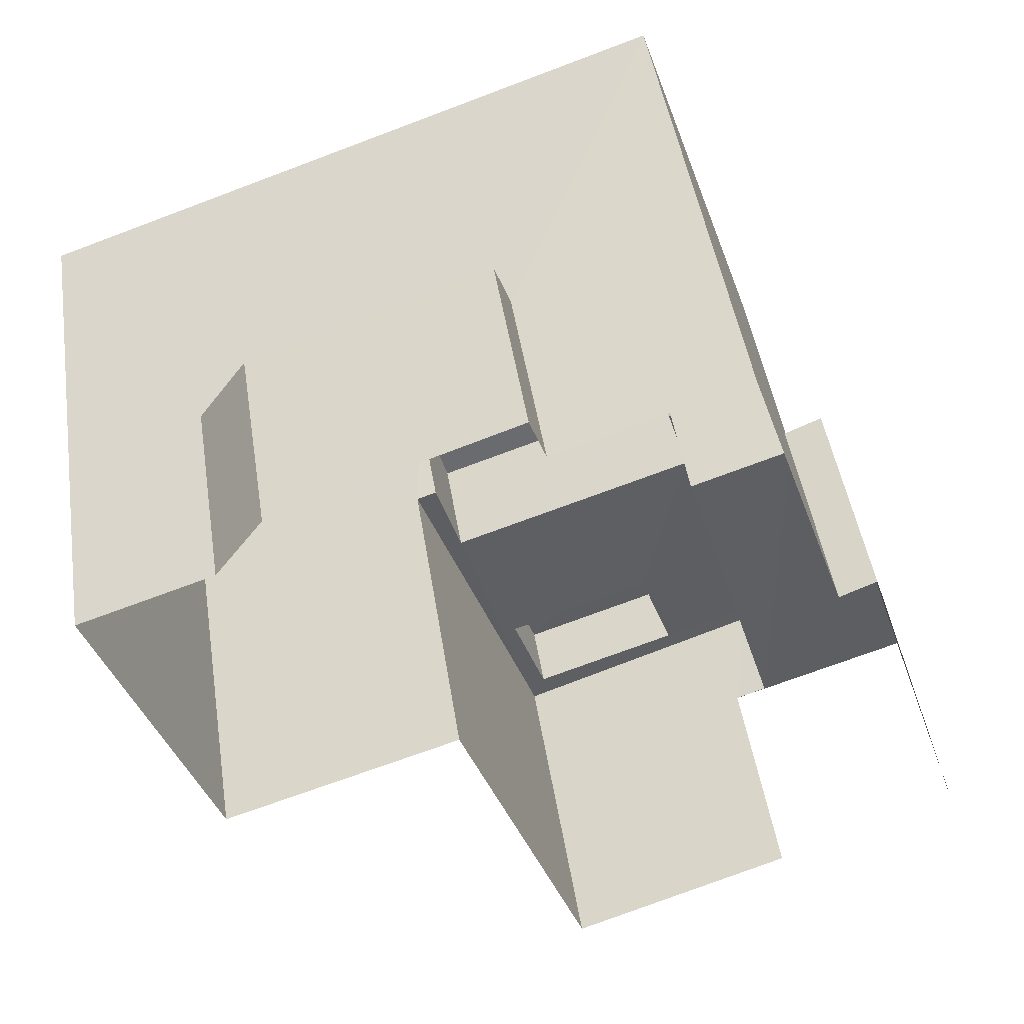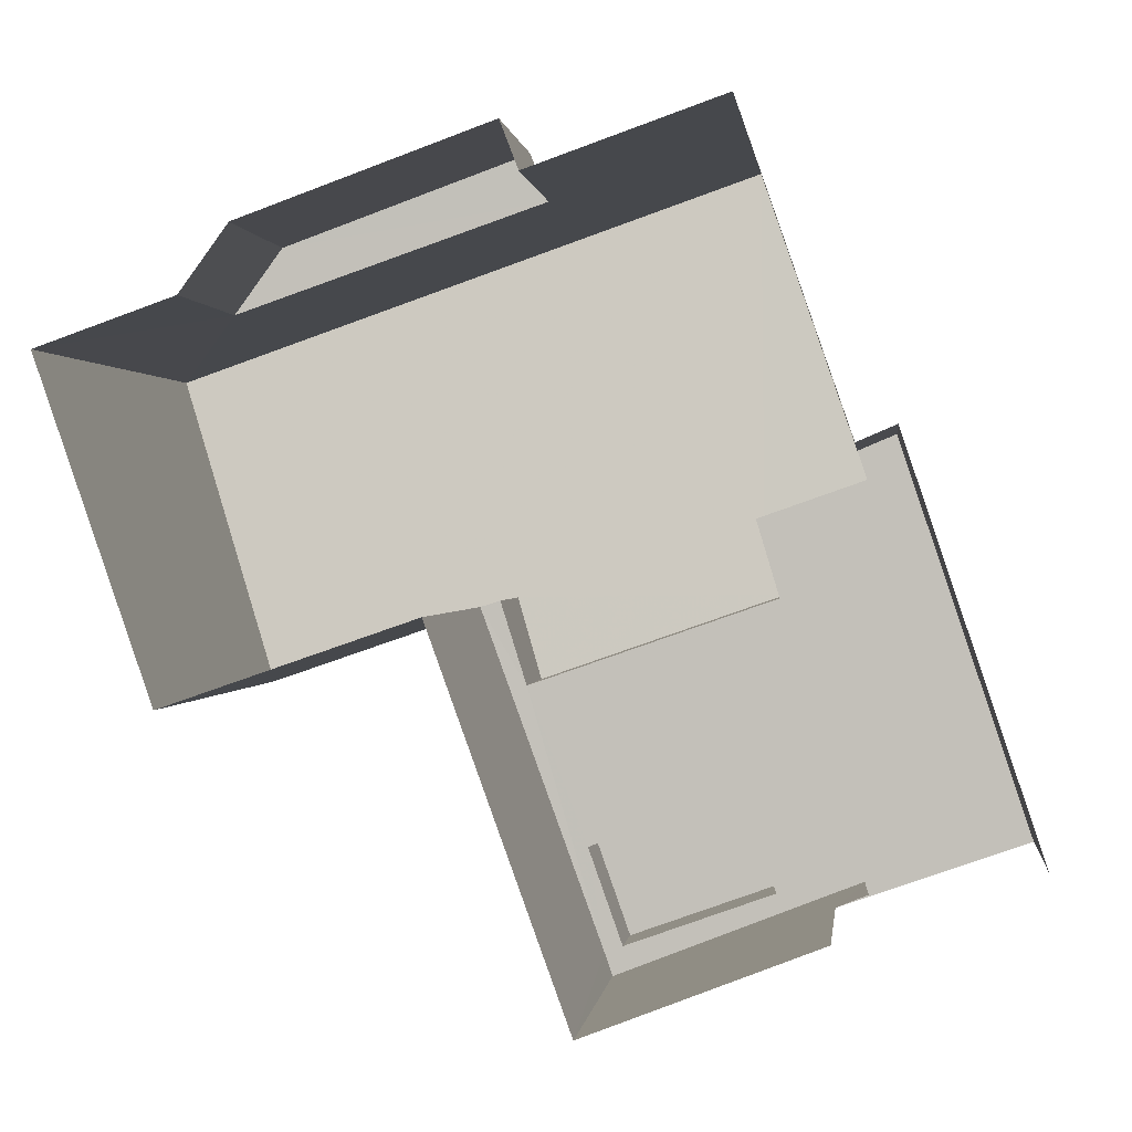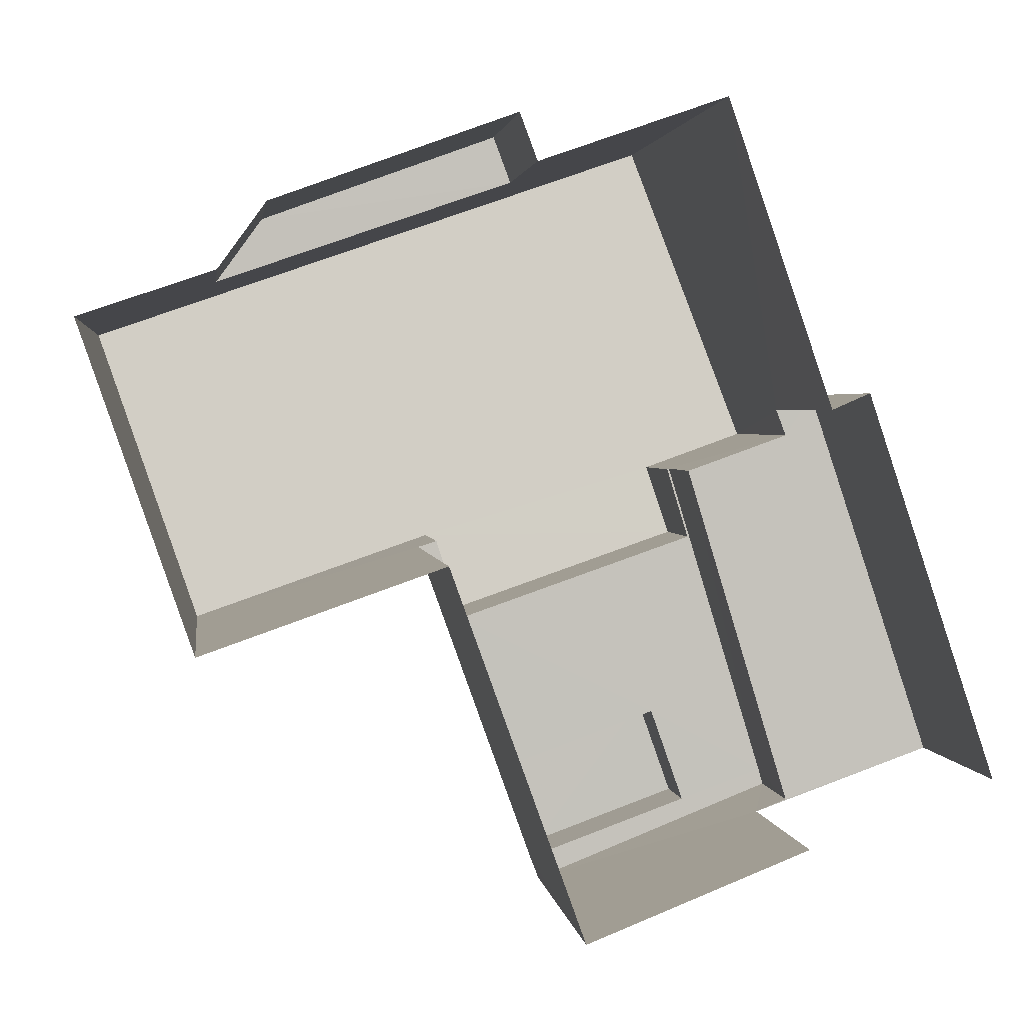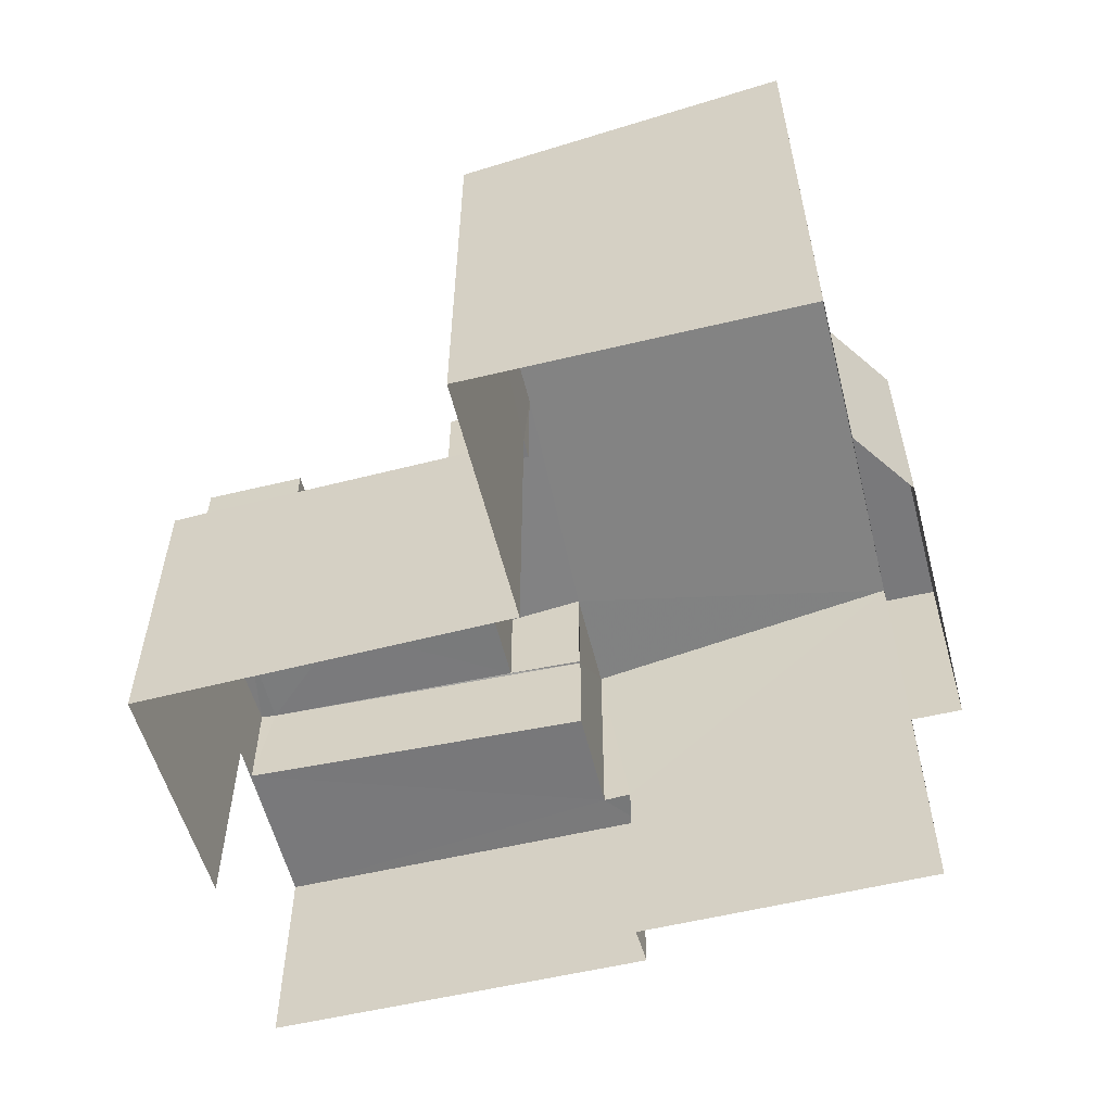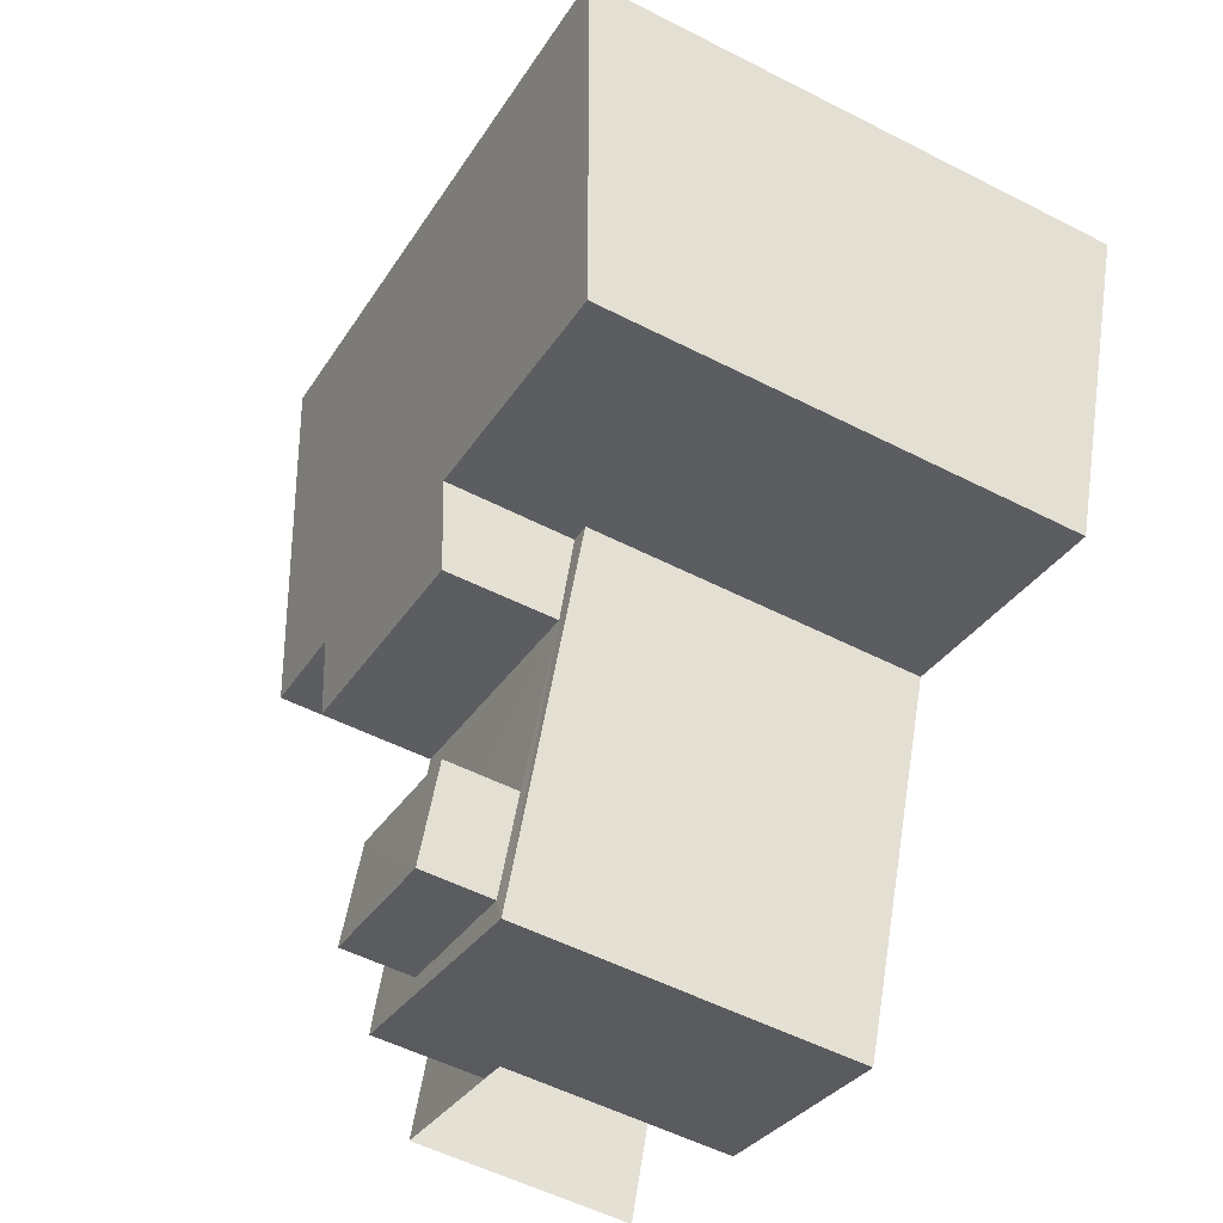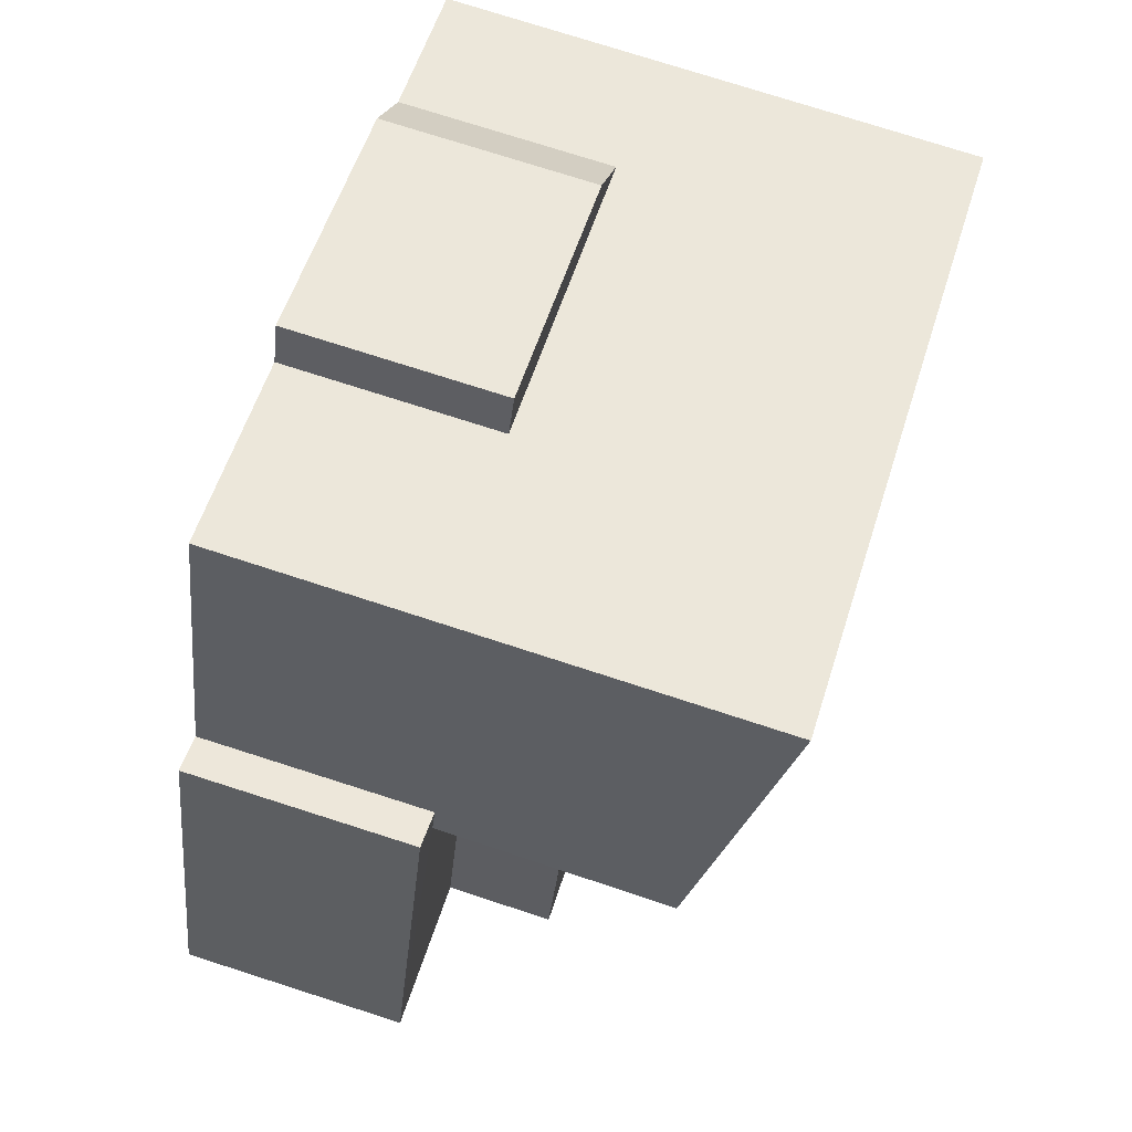
<metadata>
{"format":"obj","ext":"obj","renderer":"f3d","projection":"perspective","resolution":1024,"background":"white","views":[{"elev":46.4,"azim":171.2,"up":"+Y"},{"elev":0.7,"azim":-173.1,"up":"+Y"},{"elev":2.3,"azim":172.6,"up":"+Y"},{"elev":-58.0,"azim":84.9,"up":"+Z"},{"elev":-54.0,"azim":61.5,"up":"+Y"},{"elev":75.3,"azim":-72.0,"up":"+Y"}]}
</metadata>
<code>
v -2.23e+05 -1.272e+05 18.28
v -2.23e+05 -1.272e+05 18.28
v -2.23e+05 -1.272e+05 18.28
v -2.23e+05 -1.272e+05 18.28
v -2.23e+05 -1.272e+05 18.28
v -2.23e+05 -1.272e+05 18.28
v -2.23e+05 -1.272e+05 18.28
v -2.23e+05 -1.272e+05 18.28
v -2.23e+05 -1.272e+05 18.28
v -2.23e+05 -1.272e+05 18.28
v -2.23e+05 -1.272e+05 18.28
v -2.23e+05 -1.272e+05 18.28
v -2.23e+05 -1.272e+05 18.28
v -2.23e+05 -1.272e+05 24.31
v -2.23e+05 -1.272e+05 24.31
v -2.23e+05 -1.272e+05 24.31
v -2.23e+05 -1.272e+05 24.31
v -2.23e+05 -1.272e+05 21.66
v -2.23e+05 -1.272e+05 21.66
v -2.23e+05 -1.272e+05 21.66
v -2.23e+05 -1.272e+05 21.66
v -2.23e+05 -1.272e+05 21.66
v -2.23e+05 -1.272e+05 21.66
v -2.23e+05 -1.272e+05 21.66
v -2.23e+05 -1.272e+05 24.89
v -2.23e+05 -1.272e+05 24.9
v -2.23e+05 -1.272e+05 25.13
v -2.23e+05 -1.272e+05 25.09
v -2.23e+05 -1.272e+05 25.09
v -2.23e+05 -1.272e+05 26
v -2.23e+05 -1.272e+05 25.14
v -2.23e+05 -1.272e+05 26.02
v -2.23e+05 -1.272e+05 21.36
v -2.23e+05 -1.272e+05 21.36
v -2.23e+05 -1.272e+05 21.36
v -2.23e+05 -1.272e+05 21.36
v -2.23e+05 -1.272e+05 23.27
v -2.23e+05 -1.272e+05 23.27
v -2.23e+05 -1.272e+05 23.27
v -2.23e+05 -1.272e+05 23.27
v -2.23e+05 -1.272e+05 23.27
v -2.23e+05 -1.272e+05 23.27
v -2.23e+05 -1.272e+05 23.27
v -2.23e+05 -1.272e+05 23.27
v -2.23e+05 -1.272e+05 23.27
v -2.23e+05 -1.272e+05 23.27
v -2.23e+05 -1.272e+05 23.27
v -2.23e+05 -1.272e+05 23.27
v -2.23e+05 -1.272e+05 23.27
v -2.23e+05 -1.272e+05 23.27
f 1 2 3
f 1 4 5
f 5 4 6
f 7 8 9
f 3 7 9
f 4 1 10
f 11 12 10
f 9 13 11
f 3 9 1
f 11 10 1
f 9 11 1
f 21 7 3
f 21 20 7
f 14 15 16
f 14 17 15
f 18 19 20
f 20 21 22
f 18 23 19
f 24 18 22
f 22 18 20
f 25 26 27
f 28 29 30
f 29 25 27
f 27 31 32
f 30 27 32
f 29 27 30
f 33 34 35
f 33 36 34
f 37 38 39
f 40 41 42
f 37 43 38
f 44 45 43
f 40 38 46
f 47 48 49
f 41 40 49
f 48 45 44
f 38 43 46
f 43 45 46
f 50 40 46
f 49 50 47
f 48 47 45
f 50 49 40
f 46 16 15
f 46 45 16
f 9 8 19
f 23 9 19
f 39 25 29
f 39 38 25
f 45 14 16
f 45 47 14
f 13 23 30
f 30 23 28
f 13 9 23
f 28 23 18
f 37 28 18
f 18 24 37
f 29 28 37
f 39 29 37
f 42 27 26
f 40 42 26
f 49 2 1
f 1 41 49
f 48 2 49
f 35 10 12
f 35 34 10
f 36 6 4
f 6 36 32
f 11 13 33
f 30 32 33
f 13 30 33
f 33 32 36
f 1 5 41
f 5 31 41
f 41 27 42
f 41 31 27
f 37 24 43
f 43 22 44
f 43 24 22
f 11 35 12
f 11 33 35
f 3 2 21
f 2 48 21
f 21 44 22
f 21 48 44
f 31 5 6
f 32 31 6
f 19 8 7
f 20 19 7
f 50 17 14
f 47 50 14
f 40 26 25
f 38 40 25
f 36 10 34
f 36 4 10
f 50 15 17
f 50 46 15

</code>
